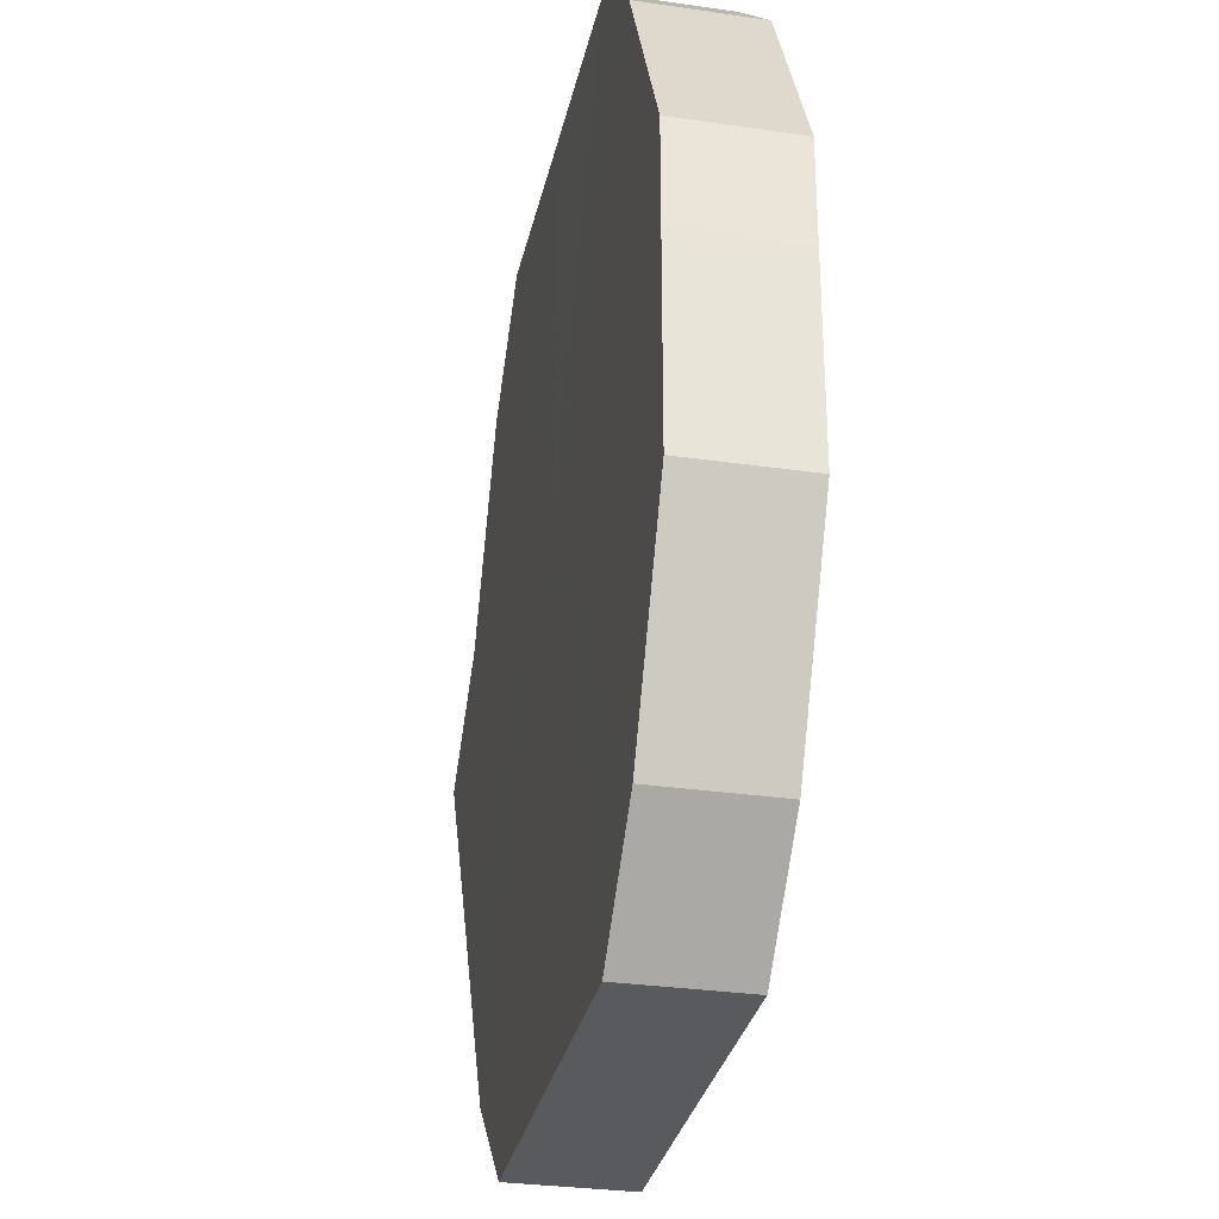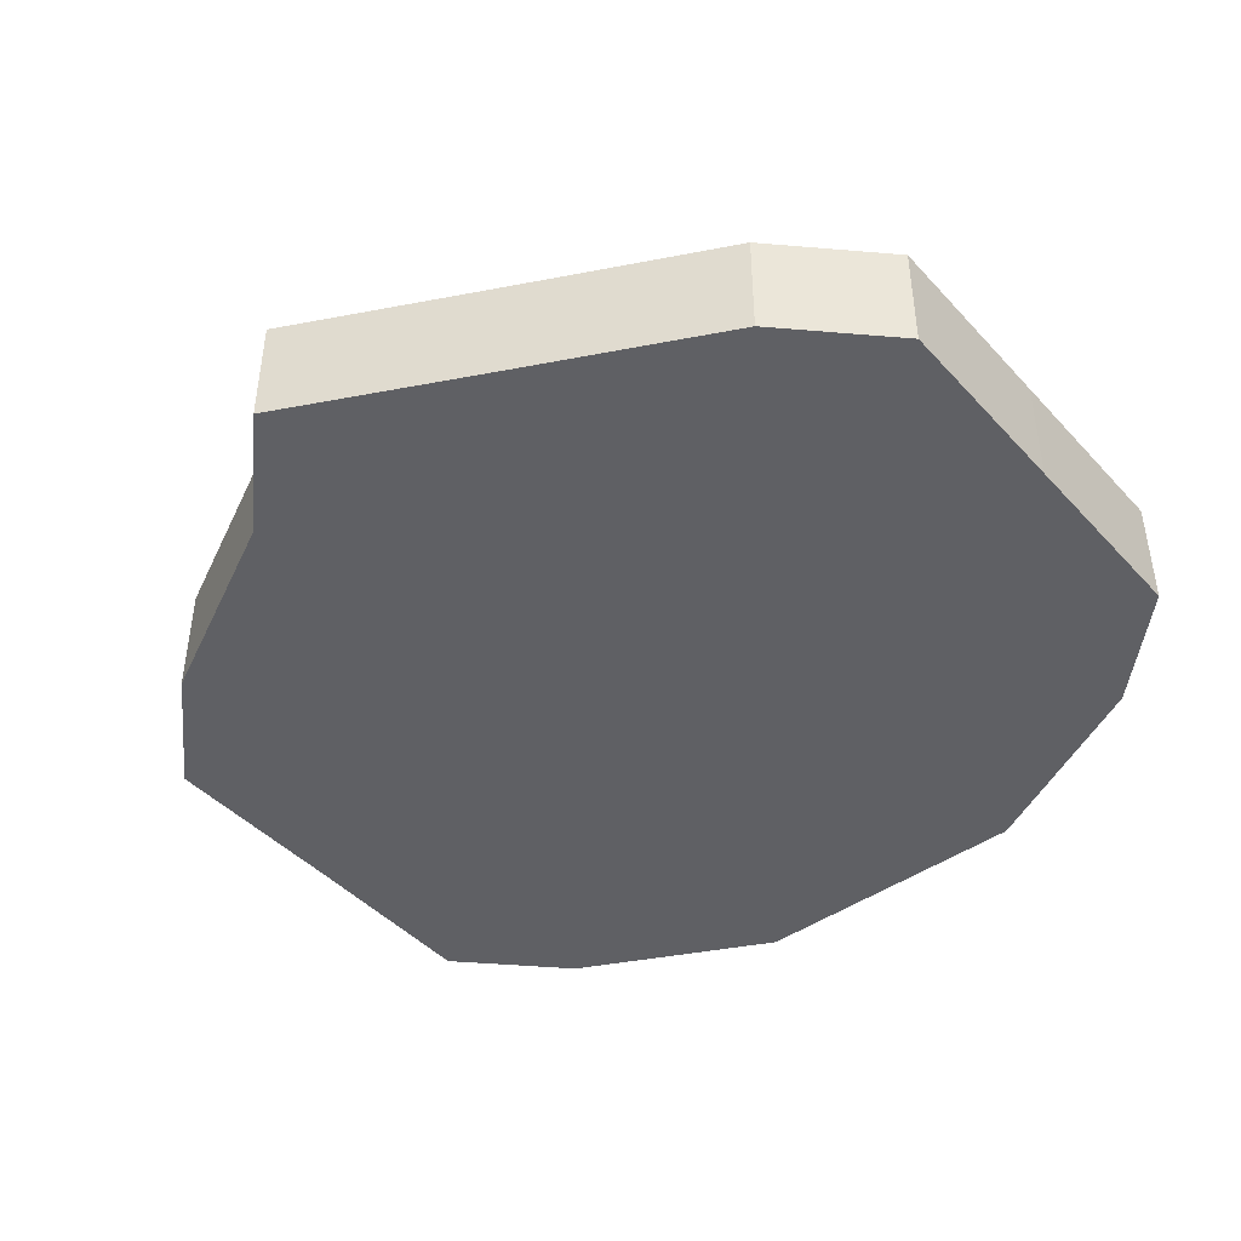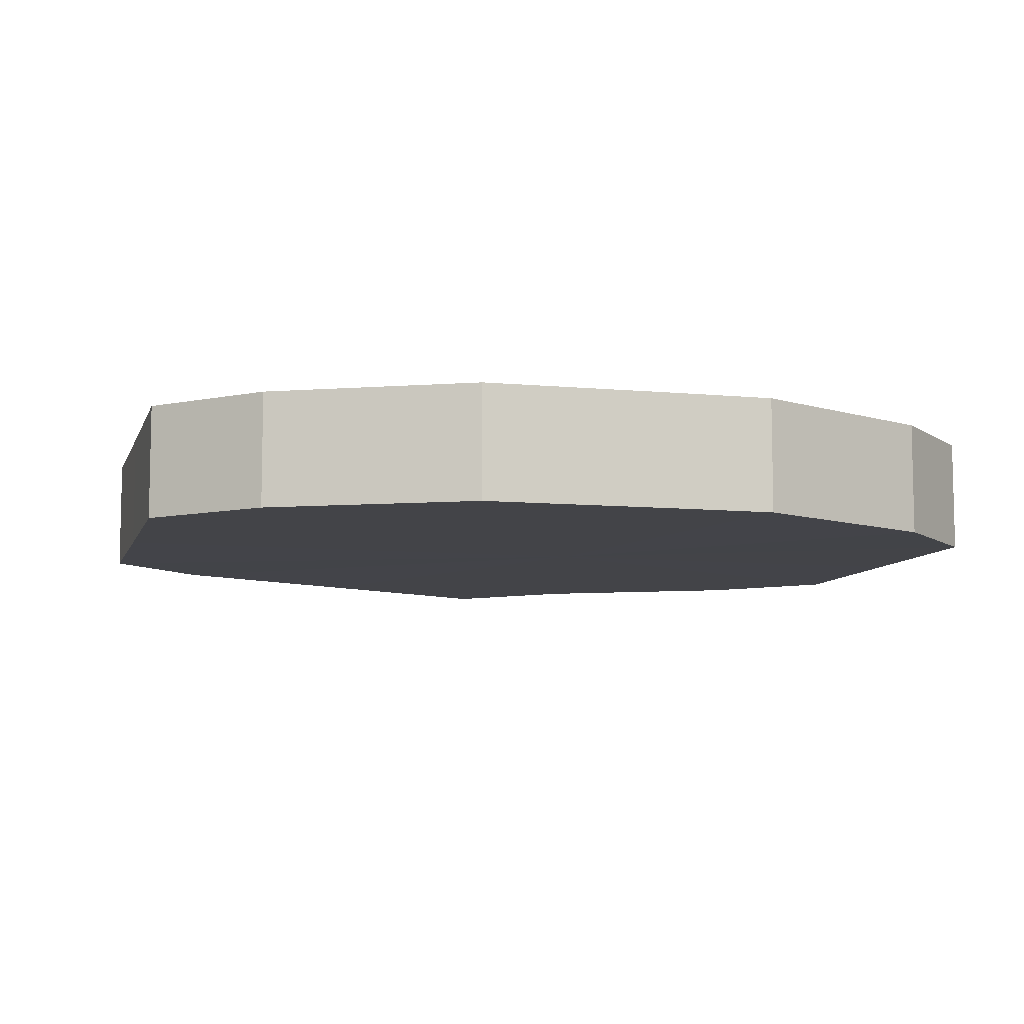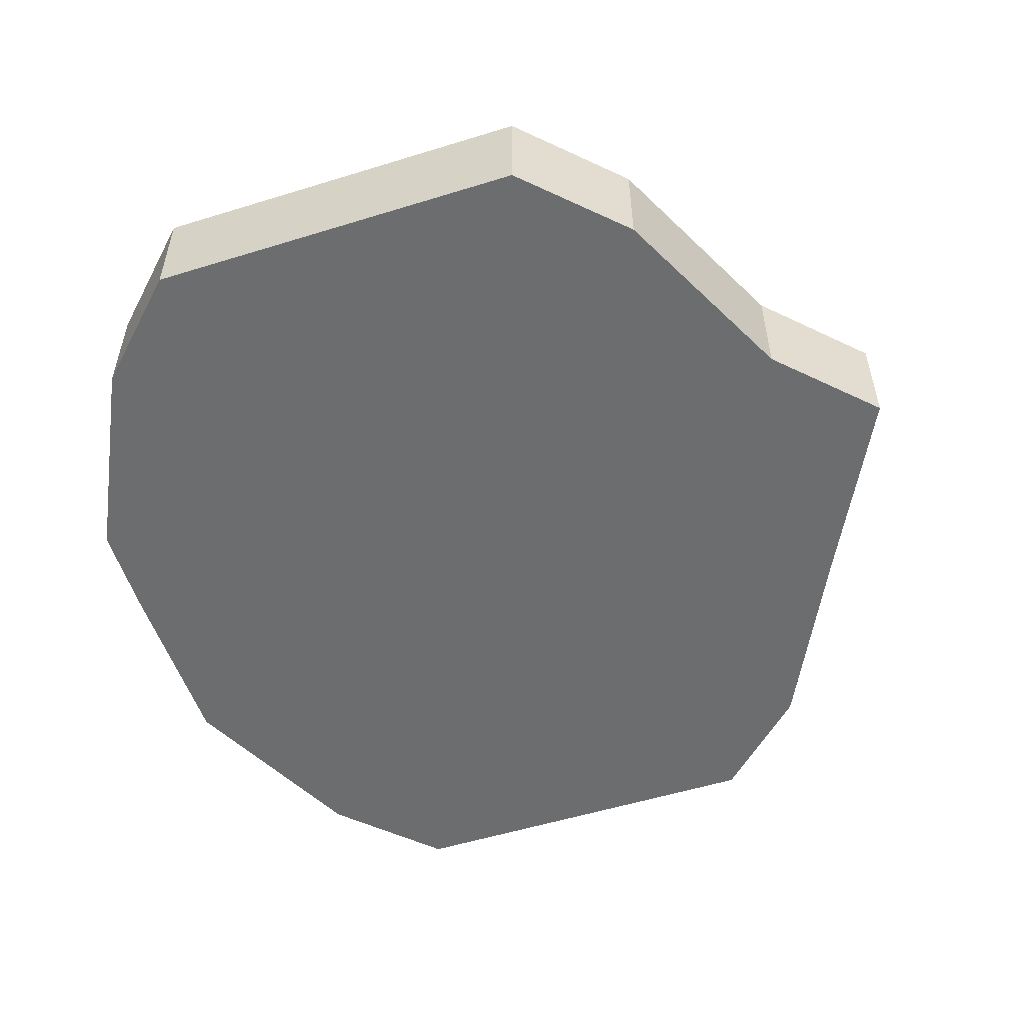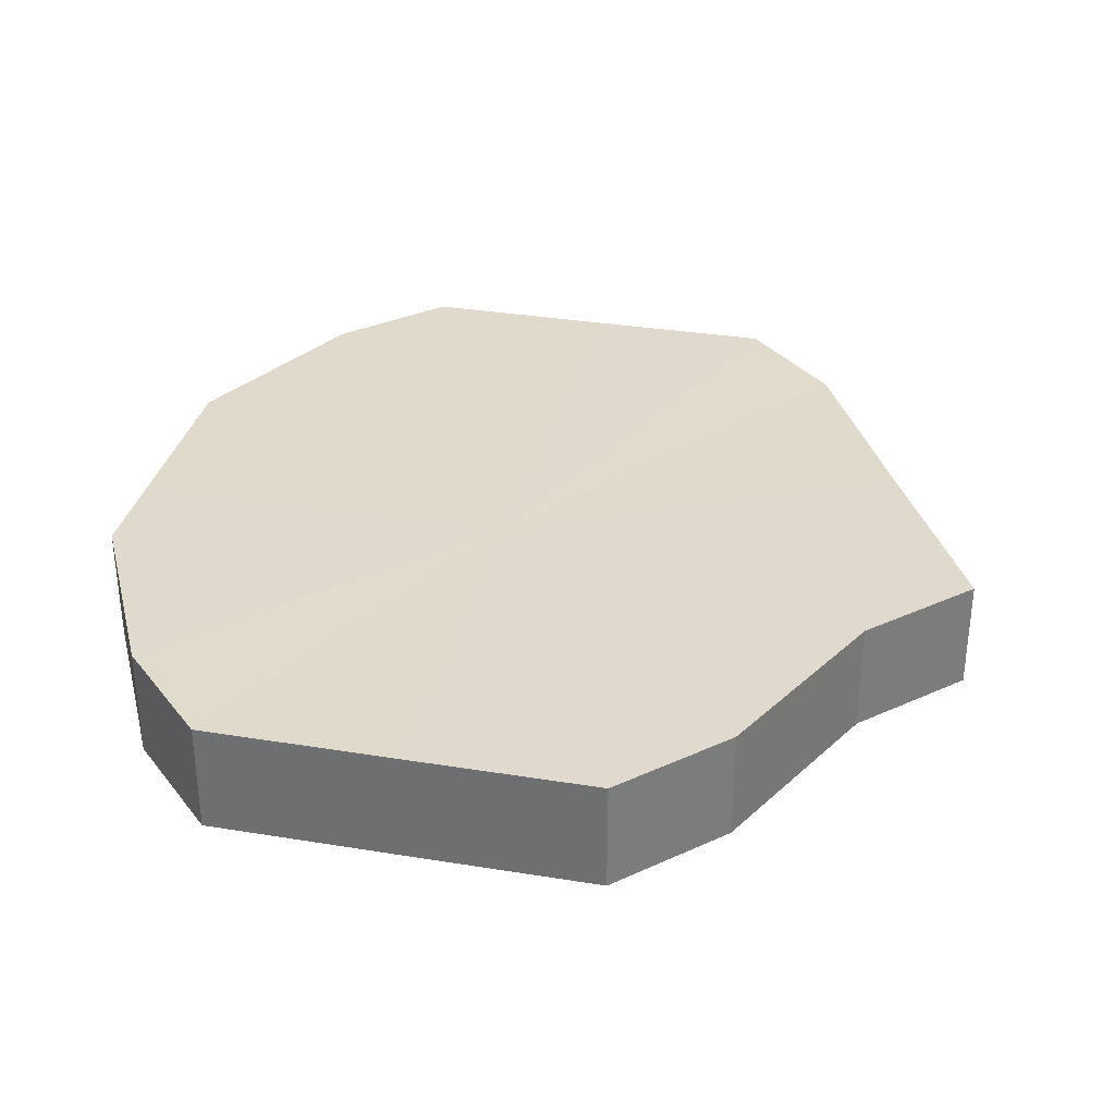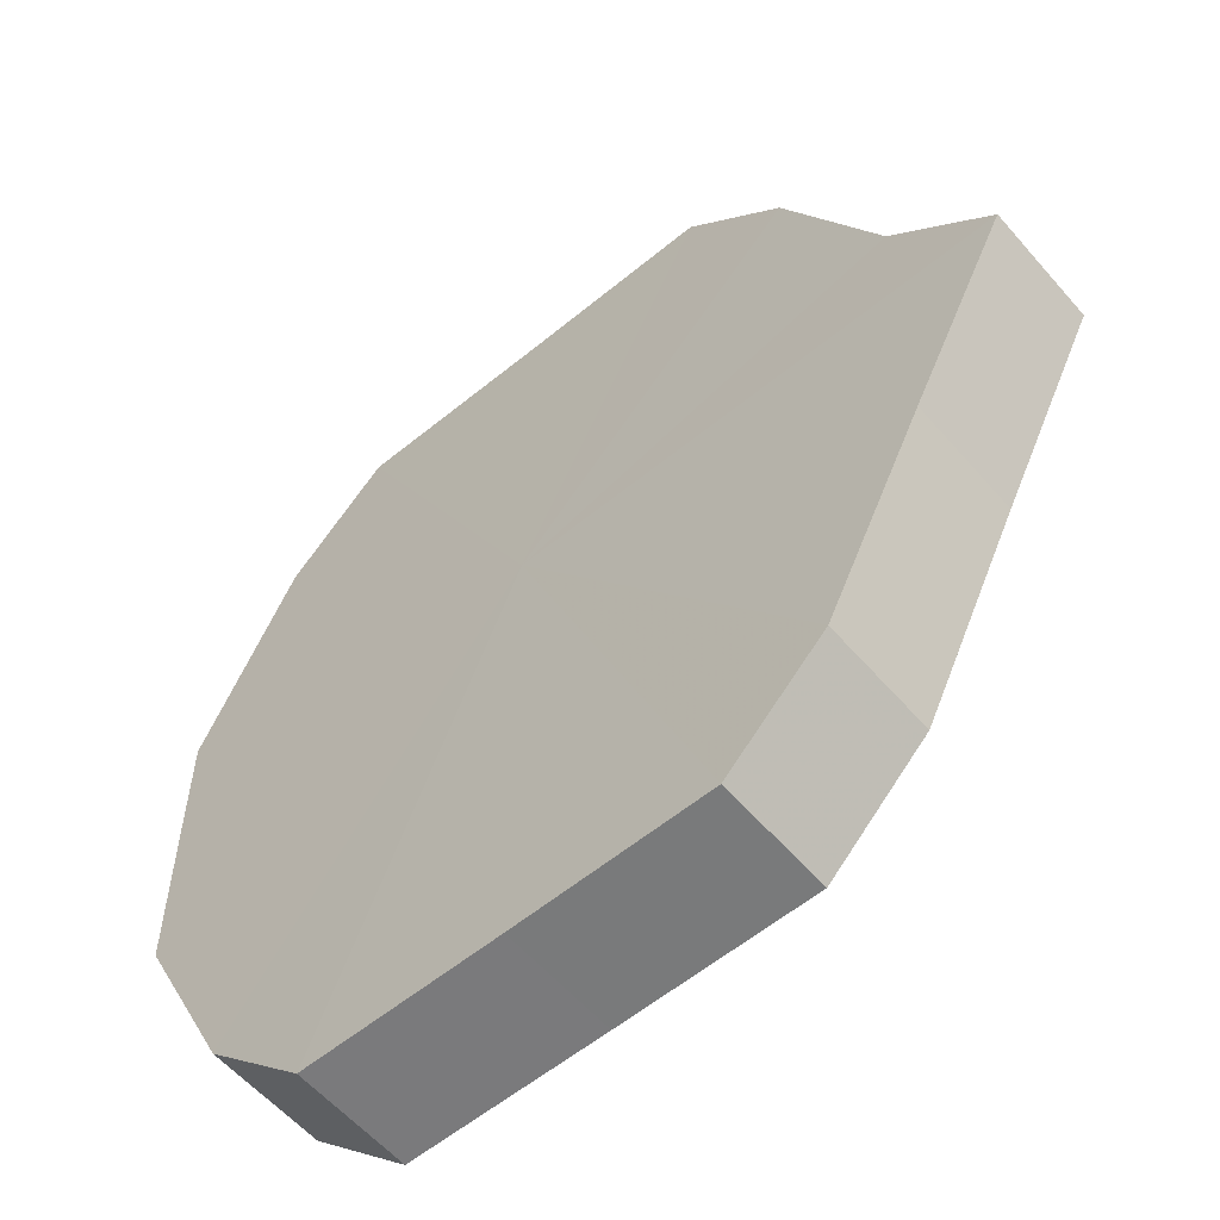
<metadata>
{"format":"obj","ext":"obj","renderer":"f3d","projection":"perspective","resolution":1024,"background":"white","views":[{"elev":-31.0,"azim":78.0,"up":"+Y"},{"elev":-44.5,"azim":-50.7,"up":"+Z"},{"elev":-8.3,"azim":75.1,"up":"+Z"},{"elev":-53.9,"azim":-161.9,"up":"+Z"},{"elev":33.0,"azim":-167.3,"up":"+Z"},{"elev":-58.0,"azim":-139.6,"up":"+Y"}]}
</metadata>
<code>
o 30312
v 2203 1865 9.37
v 2203 1865 9.37
v 2203 1865 9.359
v 2203 1865 9.37
v 2203 1865 9.359
v 2203 1865 9.37
v 2203 1865 9.359
v 2203 1865 9.37
v 2203 1865 9.359
v 2203 1865 9.37
v 2203 1865 9.359
v 2203 1865 9.37
v 2203 1865 9.359
v 2203 1865 9.37
v 2203 1865 9.359
v 2203 1865 9.37
v 2203 1865 9.359
v 2203 1865 9.37
v 2203 1865 9.359
v 2203 1865 9.37
v 2203 1865 9.359
v 2203 1865 9.37
v 2203 1865 9.359
v 2203 1865 9.37
v 2203 1865 9.359
v 2203 1865 9.37
v 2203 1865 9.359
v 2203 1865 9.37
v 2203 1865 9.359
v 2203 1865 9.37
v 2203 1865 9.359
v 2203 1865 9.359
v 2203 1865 9.359
v 2203 1865 9.37
v 2203 1865 9.359
v 2203 1865 9.37
v 2203 1865 9.359
v 2203 1865 9.359
v 2203 1865 9.37
v 2203 1865 9.359
v 2203 1865 9.37
v 2203 1865 9.37
v 2203 1865 9.359
v 2203 1865 9.359
v 2203 1865 9.37
v 2203 1865 9.359
v 2203 1865 9.37
v 2203 1865 9.37
v 2203 1865 9.359
v 2203 1865 9.359
v 2203 1865 9.37
v 2203 1865 9.359
v 2203 1865 9.37
v 2203 1865 9.37
v 2203 1865 9.359
v 2203 1865 9.359
v 2203 1865 9.37
v 2203 1865 9.359
v 2203 1865 9.37
v 2203 1865 9.37
v 2203 1865 9.359
v 2203 1865 9.359
v 2203 1865 9.37
v 2203 1865 9.37
v 2203 1865 9.37
v 2203 1865 9.37
v 2203 1865 9.37
v 2203 1865 9.37
v 2203 1865 9.37
v 2203 1865 9.37
v 2203 1865 9.37
v 2203 1865 9.37
v 2203 1865 9.37
v 2203 1865 9.37
v 2203 1865 9.37
v 2203 1865 9.37
v 2203 1865 9.37
v 2203 1865 9.37
v 2203 1865 9.37
v 2203 1865 9.37
v 2203 1865 9.37
v 2203 1865 9.359
v 2203 1865 9.359
v 2203 1865 9.359
v 2203 1865 9.359
v 2203 1865 9.359
v 2203 1865 9.359
v 2203 1865 9.359
v 2203 1865 9.359
v 2203 1865 9.359
v 2203 1865 9.359
v 2203 1865 9.359
v 2203 1865 9.359
v 2203 1865 9.359
v 2203 1865 9.359
v 2203 1865 9.359
v 2203 1865 9.359
v 2203 1865 9.359
f 1 2 3
f 2 4 5
f 6 1 7
f 4 8 9
f 10 6 11
f 8 12 13
f 14 10 15
f 12 16 17
f 18 14 19
f 16 20 21
f 22 18 23
f 20 24 25
f 26 22 27
f 24 28 29
f 30 26 31
f 28 30 32
f 33 34 35
f 35 36 37
f 38 39 33
f 40 41 38
f 37 42 43
f 44 45 40
f 46 47 44
f 43 48 49
f 50 51 46
f 52 53 50
f 49 54 55
f 56 57 52
f 58 59 56
f 55 60 61
f 62 63 58
f 61 64 62
f 65 66 67
f 65 68 66
f 65 67 69
f 65 70 68
f 65 69 71
f 65 72 70
f 65 71 73
f 65 74 72
f 65 73 75
f 65 76 74
f 65 75 77
f 65 78 76
f 65 77 79
f 65 80 78
f 65 79 81
f 65 81 80
f 82 83 84
f 82 85 83
f 82 84 86
f 82 87 85
f 82 86 88
f 82 89 87
f 82 88 90
f 82 91 89
f 82 90 92
f 82 93 91
f 82 92 94
f 82 95 93
f 82 94 96
f 82 97 95
f 82 96 98
f 82 98 97

</code>
